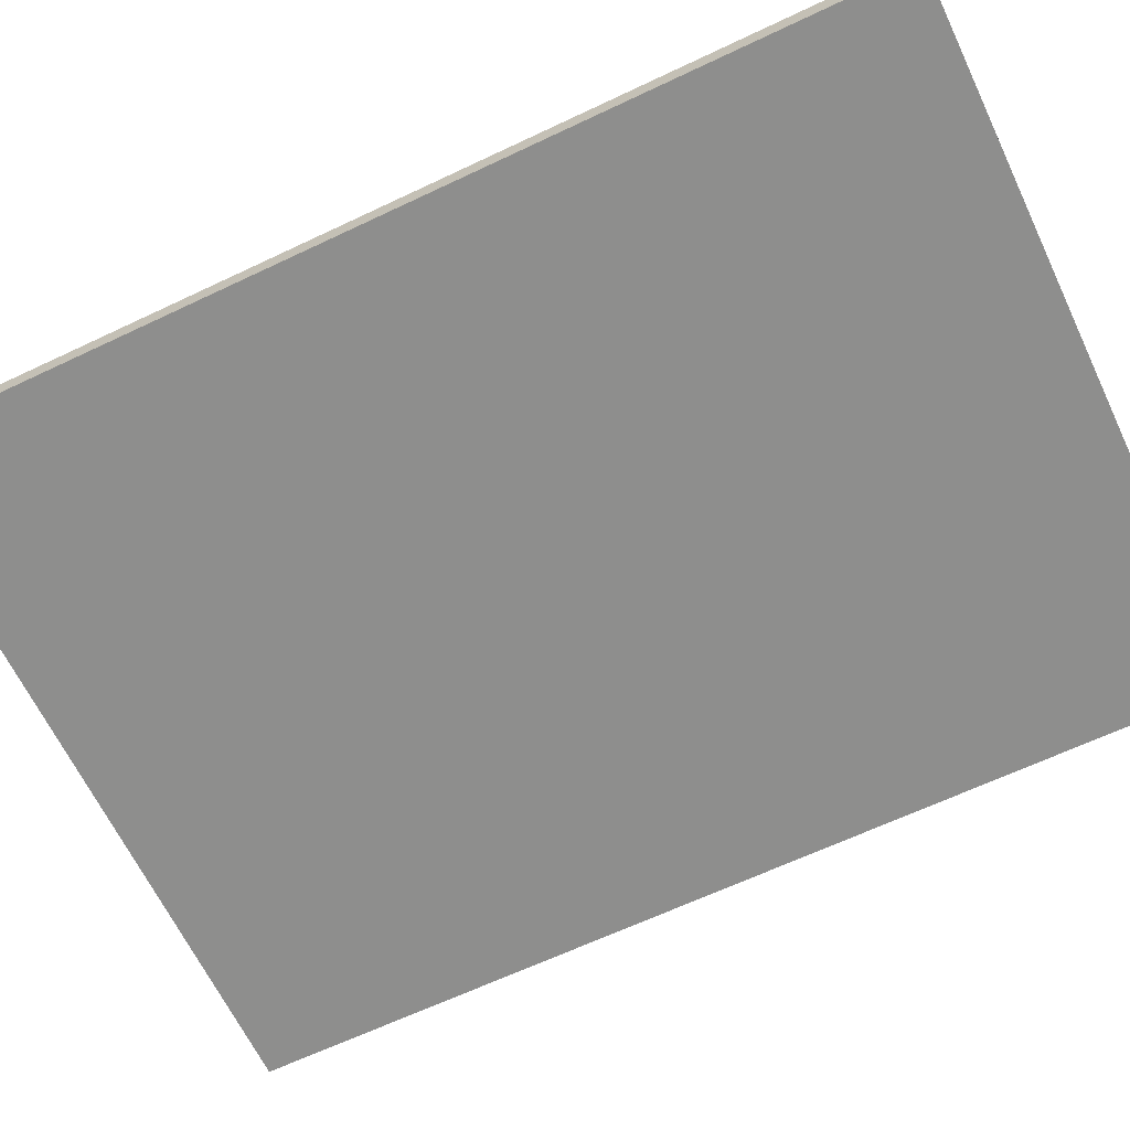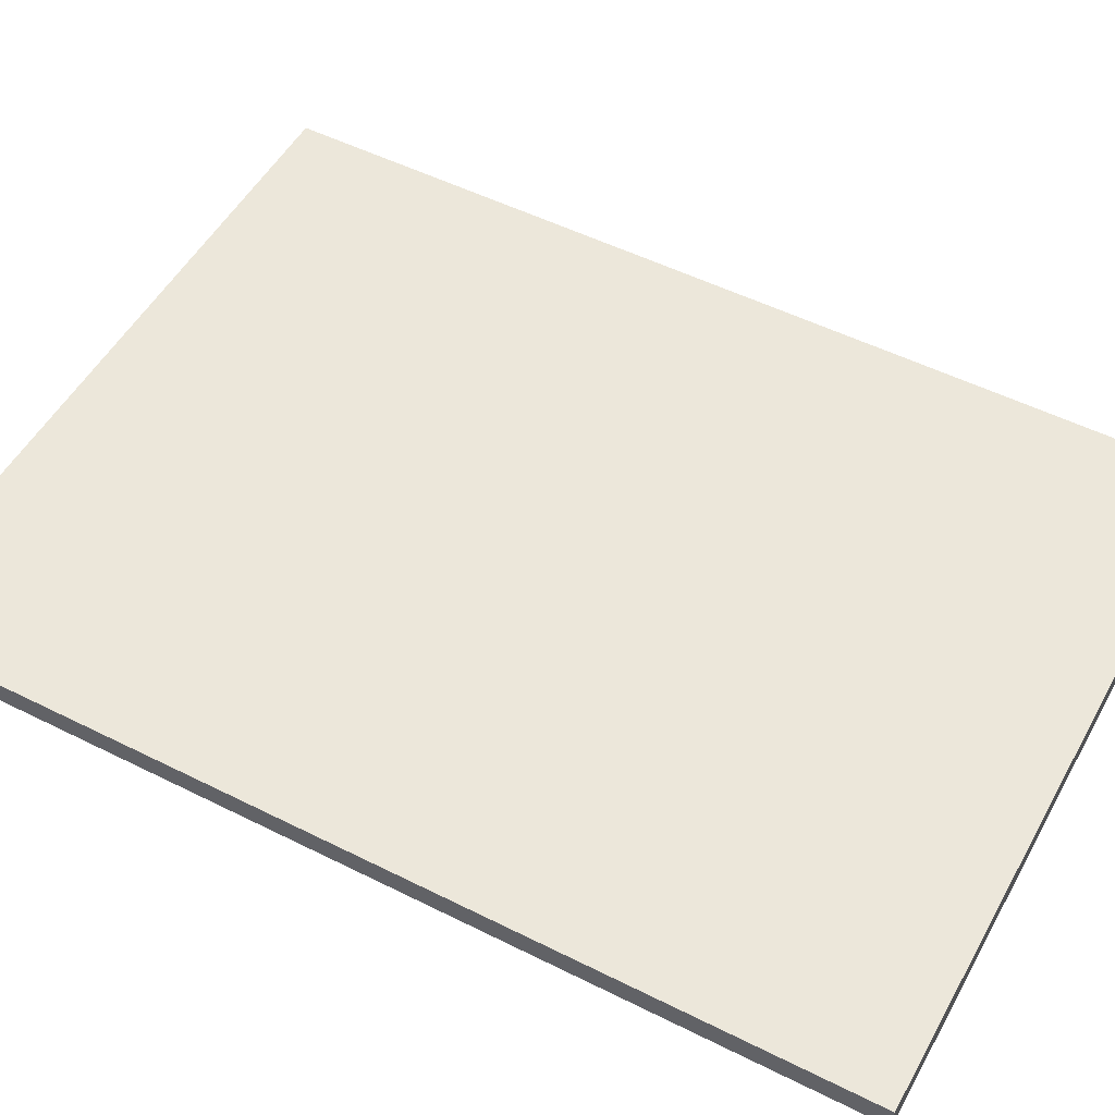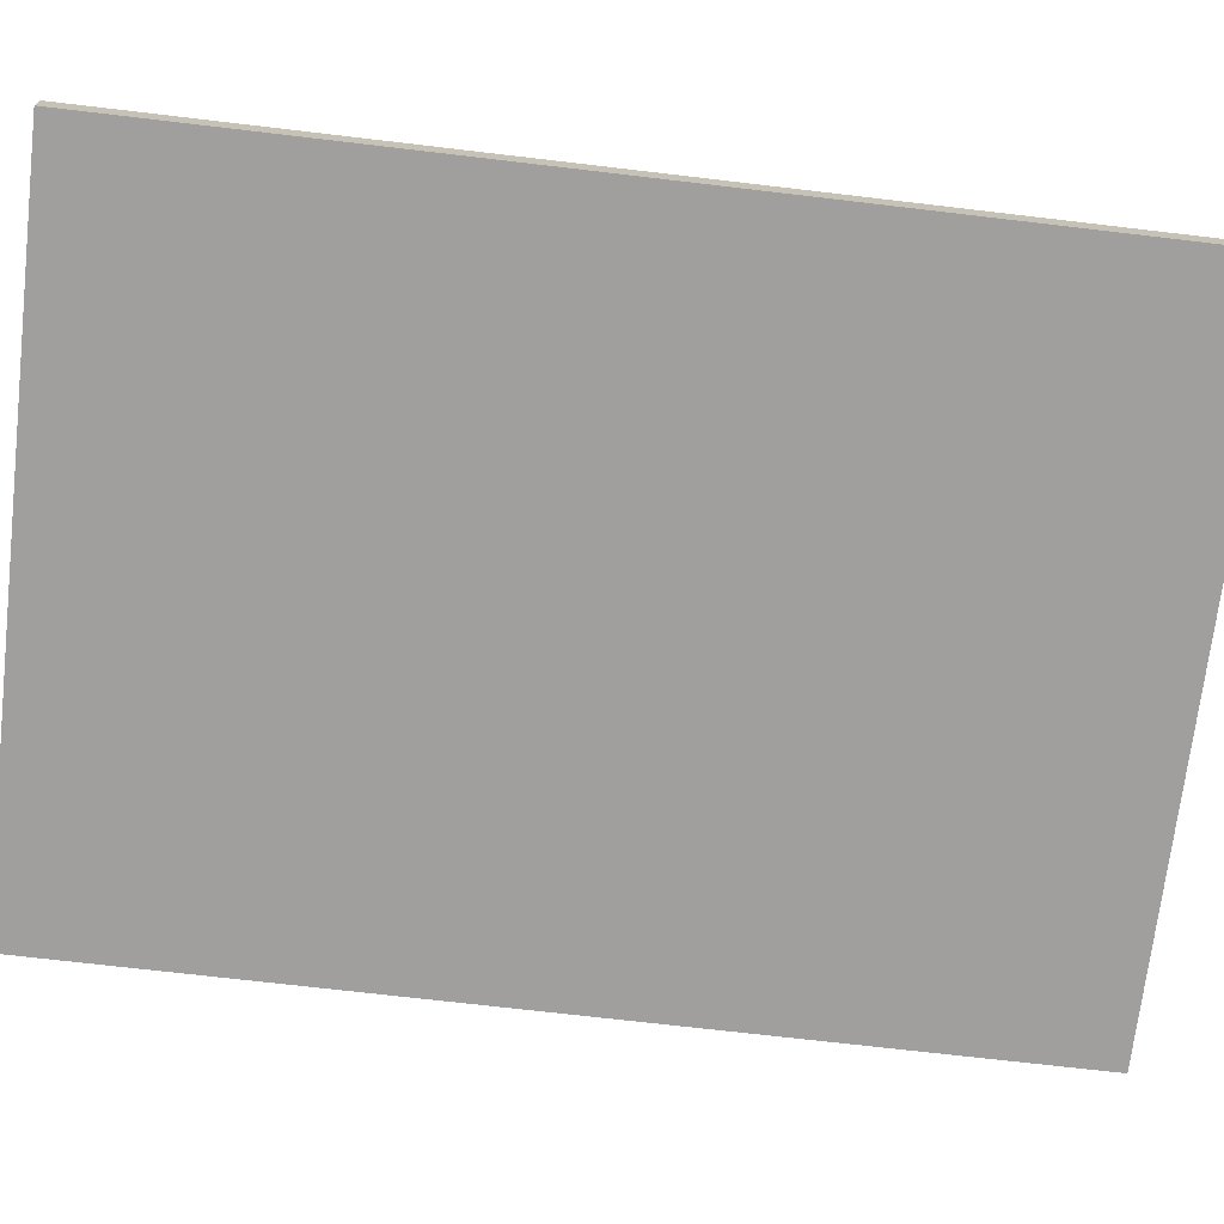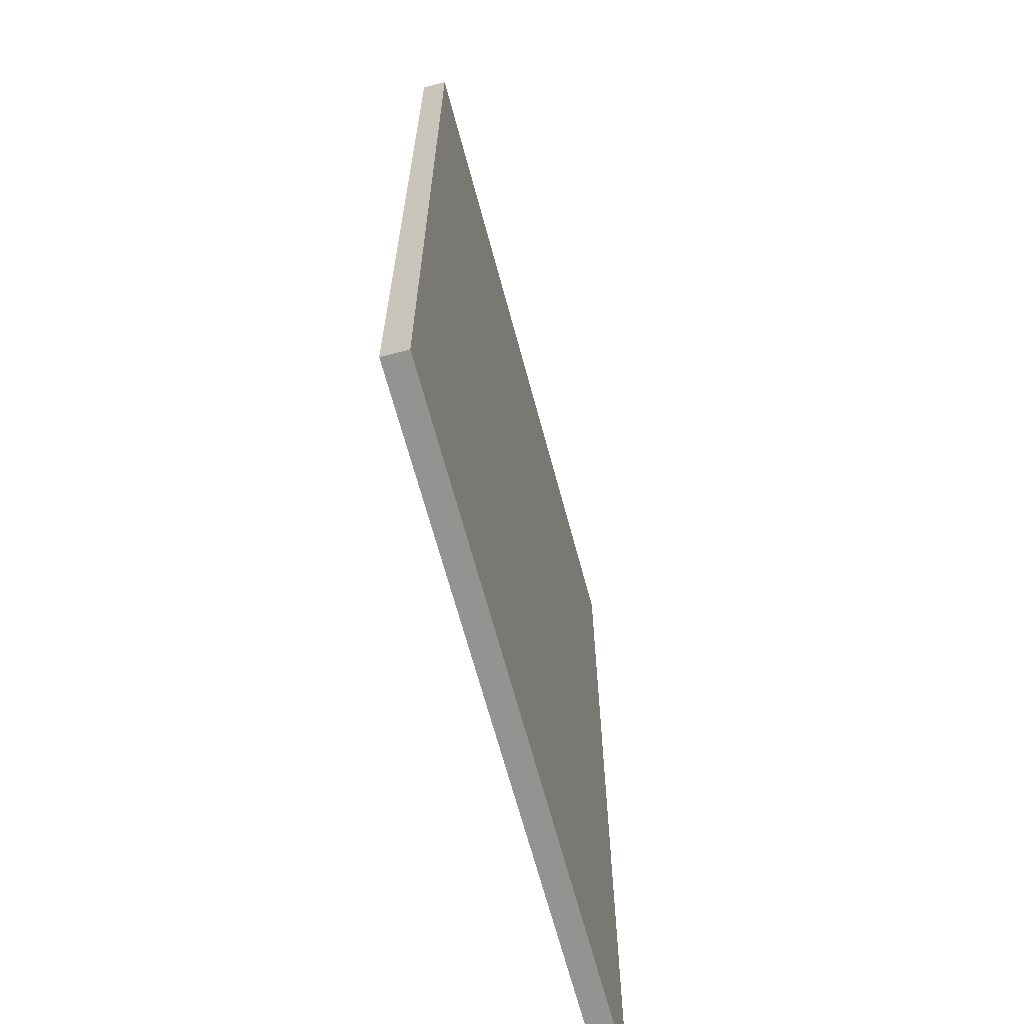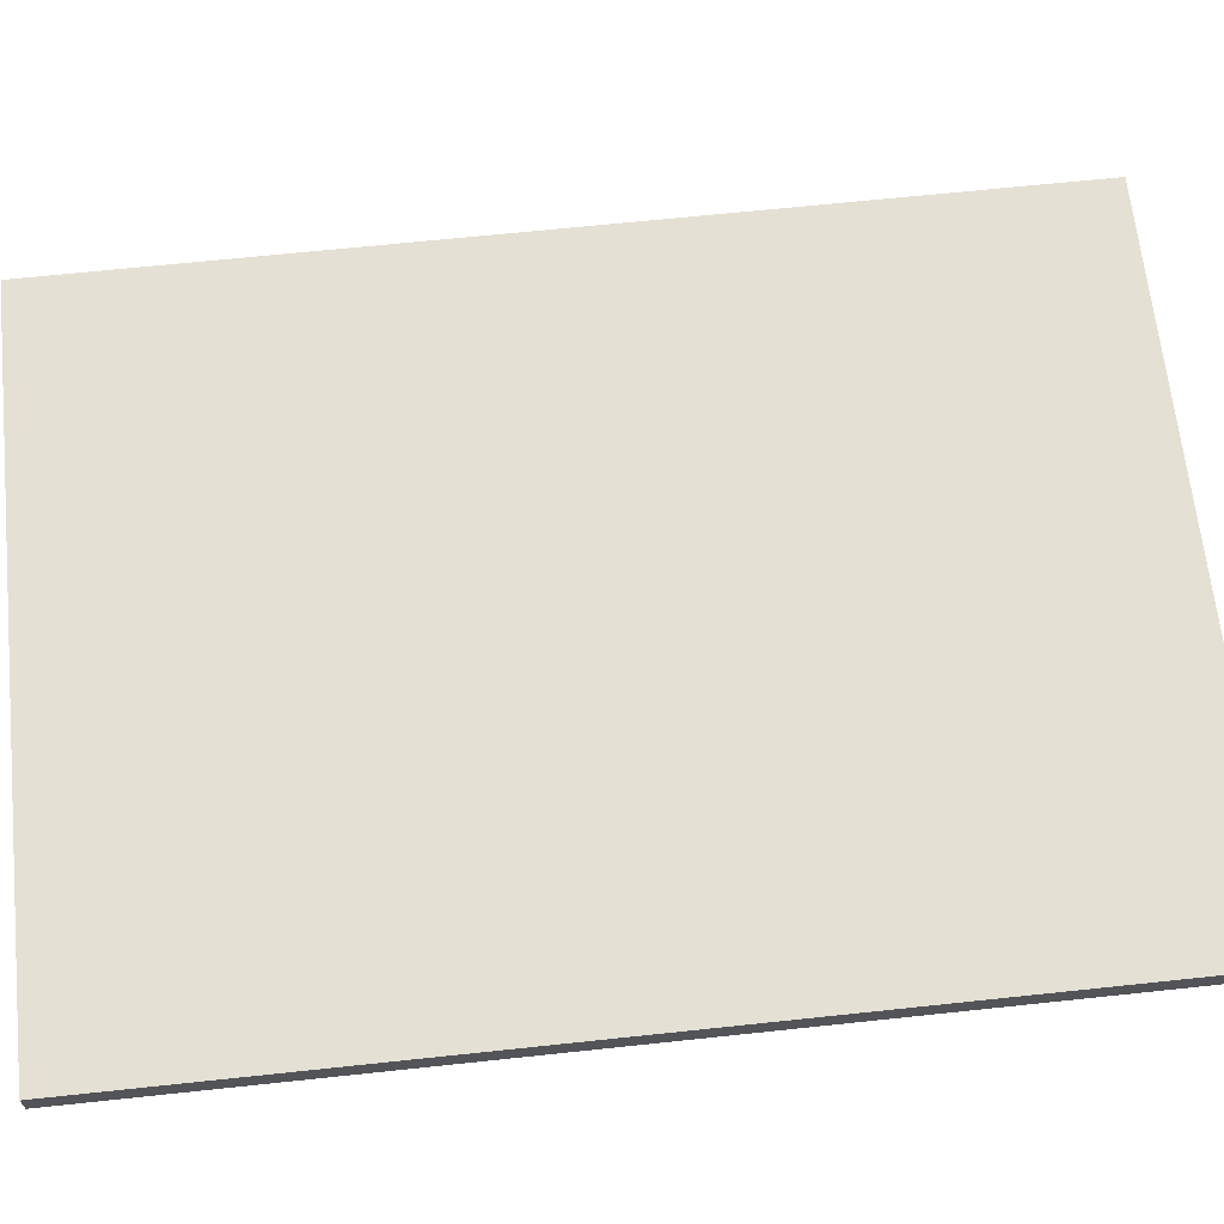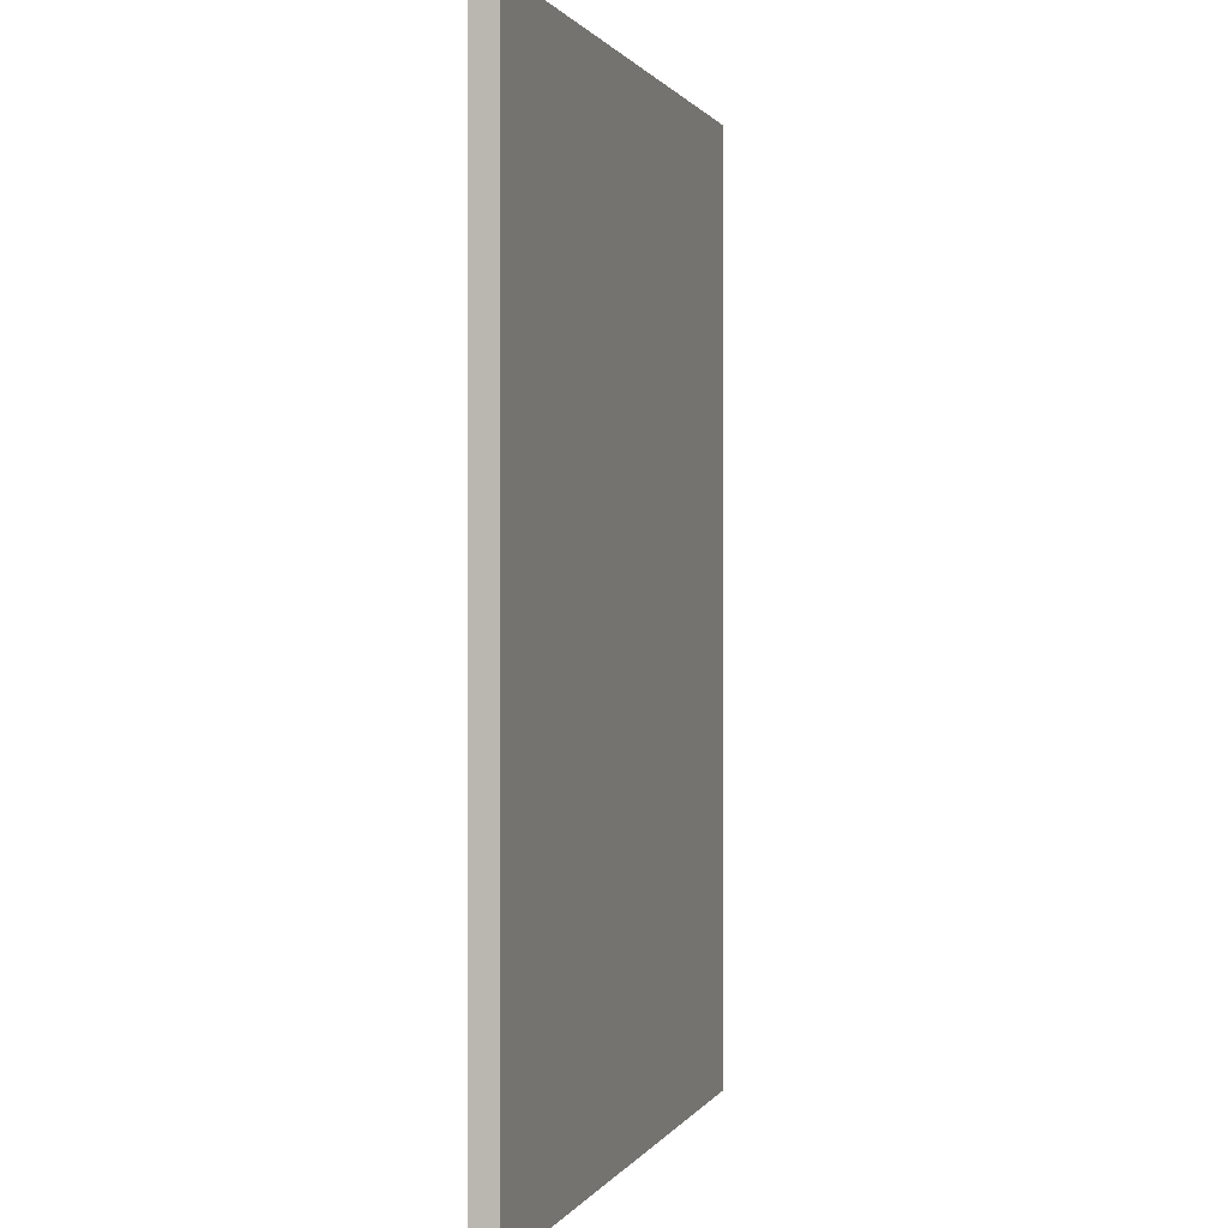
<metadata>
{"format":"obj","ext":"obj","renderer":"f3d","projection":"perspective","resolution":1024,"background":"white","views":[{"elev":-64.9,"azim":115.5,"up":"+Z"},{"elev":51.8,"azim":-61.5,"up":"+Z"},{"elev":-71.3,"azim":83.3,"up":"+Z"},{"elev":-66.7,"azim":-75.0,"up":"+Y"},{"elev":65.9,"azim":83.9,"up":"+Z"},{"elev":0.8,"azim":105.8,"up":"+Y"}]}
</metadata>
<code>
v -14 0 0.5
v -14 0 -0.5
v -14 38 0.5
v -14 38 -0.5
f -2 -3 -4
f -1 -3 -2
v 14 0 0.5
v 14 0 -0.5
v 14 38 0.5
v 14 38 -0.5
f -4 -3 -2
f -2 -3 -1
v -14 0 0.5
v -14 38 0.5
v 14 0 0.5
v 14 38 0.5
f -2 -3 -4
f -1 -3 -2
v -14 0 -0.5
v -14 38 -0.5
v 14 0 -0.5
v 14 38 -0.5
f -4 -3 -2
f -2 -3 -1
v -14 0 0.5
v 14 0 0.5
v -14 0 -0.5
v 14 0 -0.5
f -2 -3 -4
f -1 -3 -2
v -14 38 0.5
v 14 38 0.5
v -14 38 -0.5
v 14 38 -0.5
f -4 -3 -2
f -2 -3 -1

</code>
